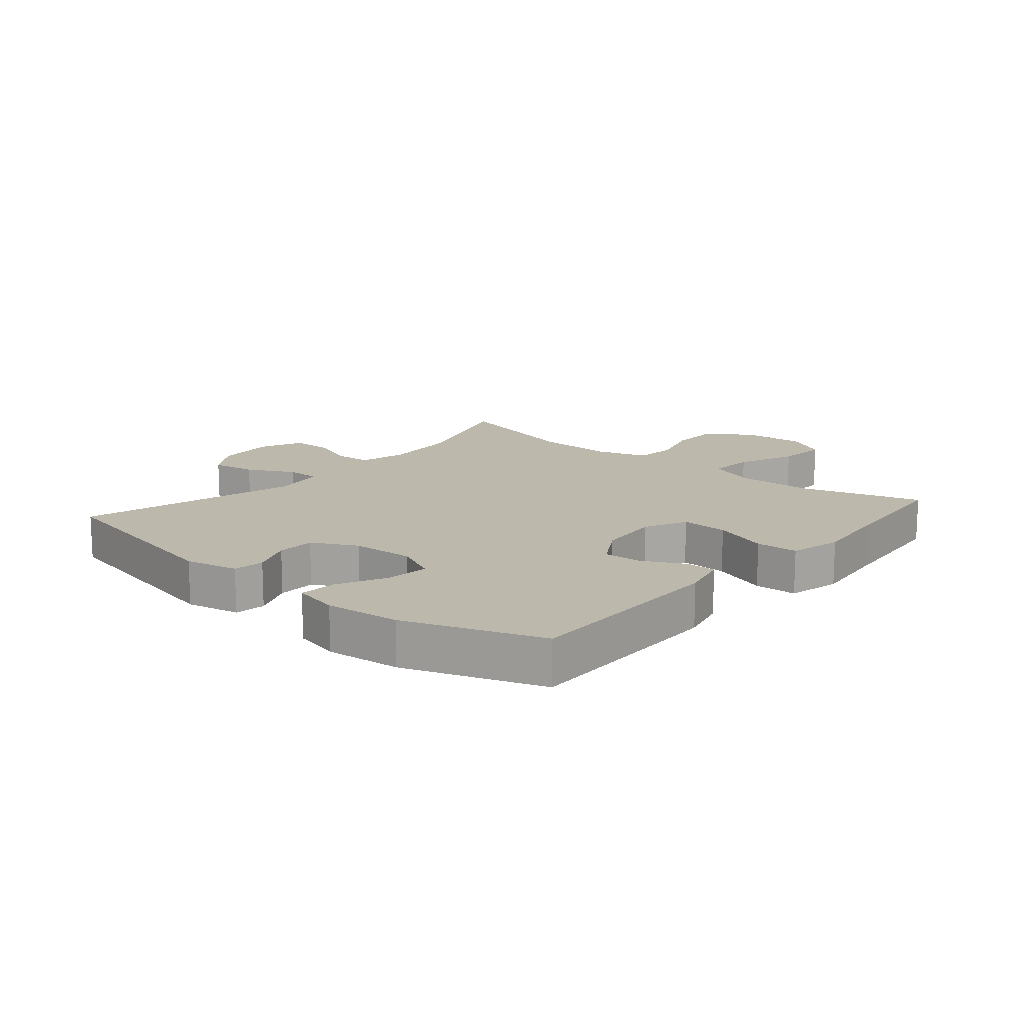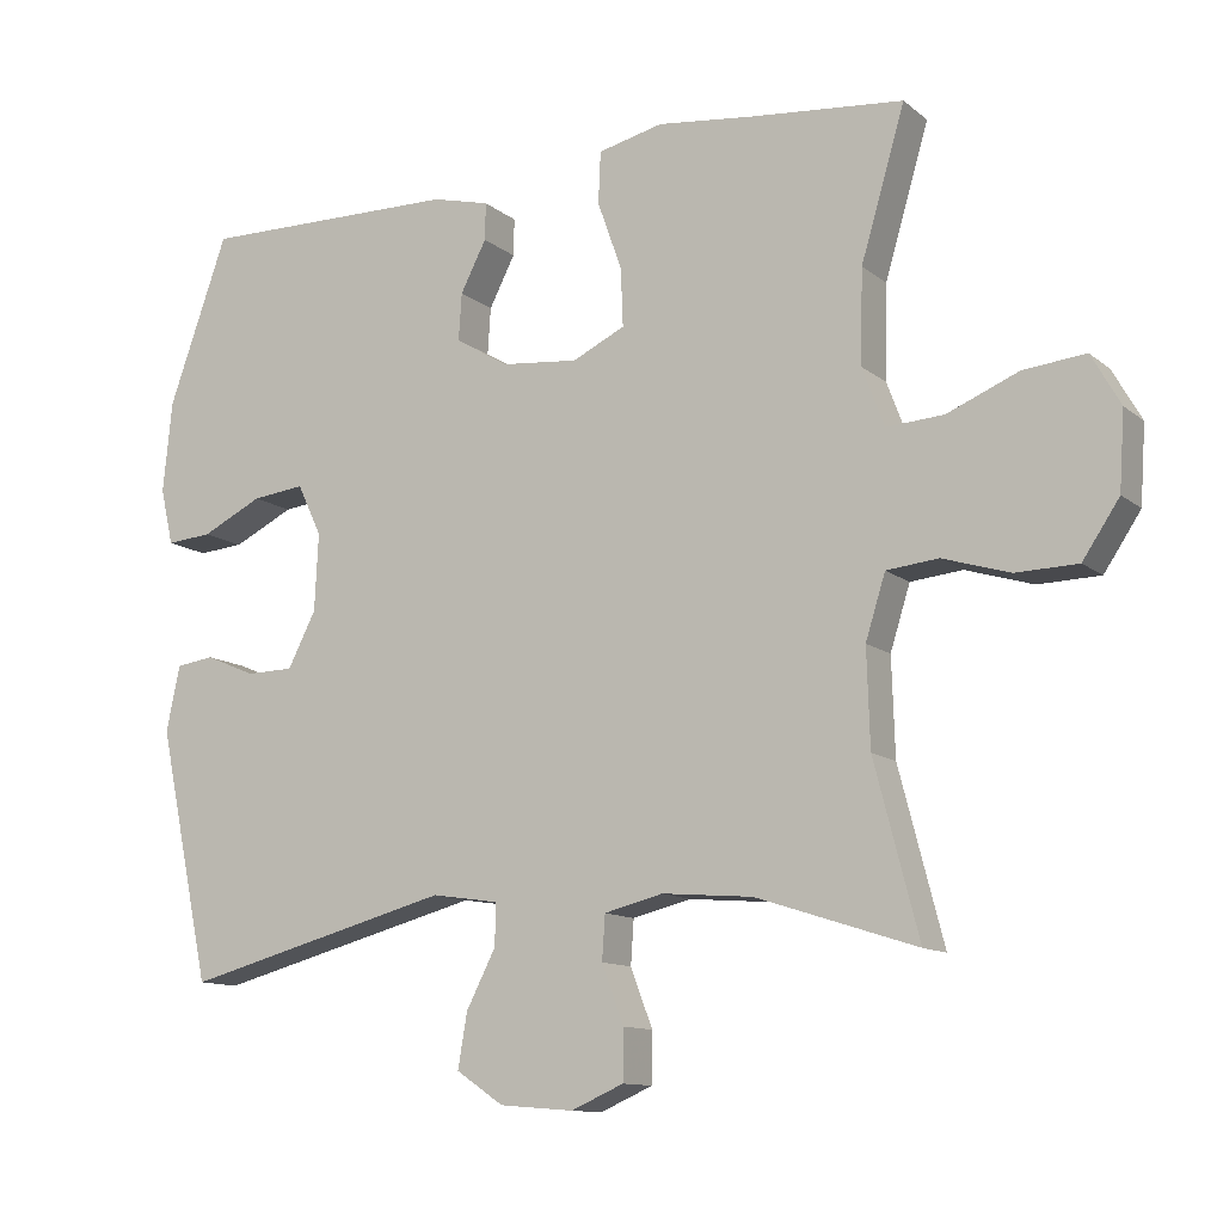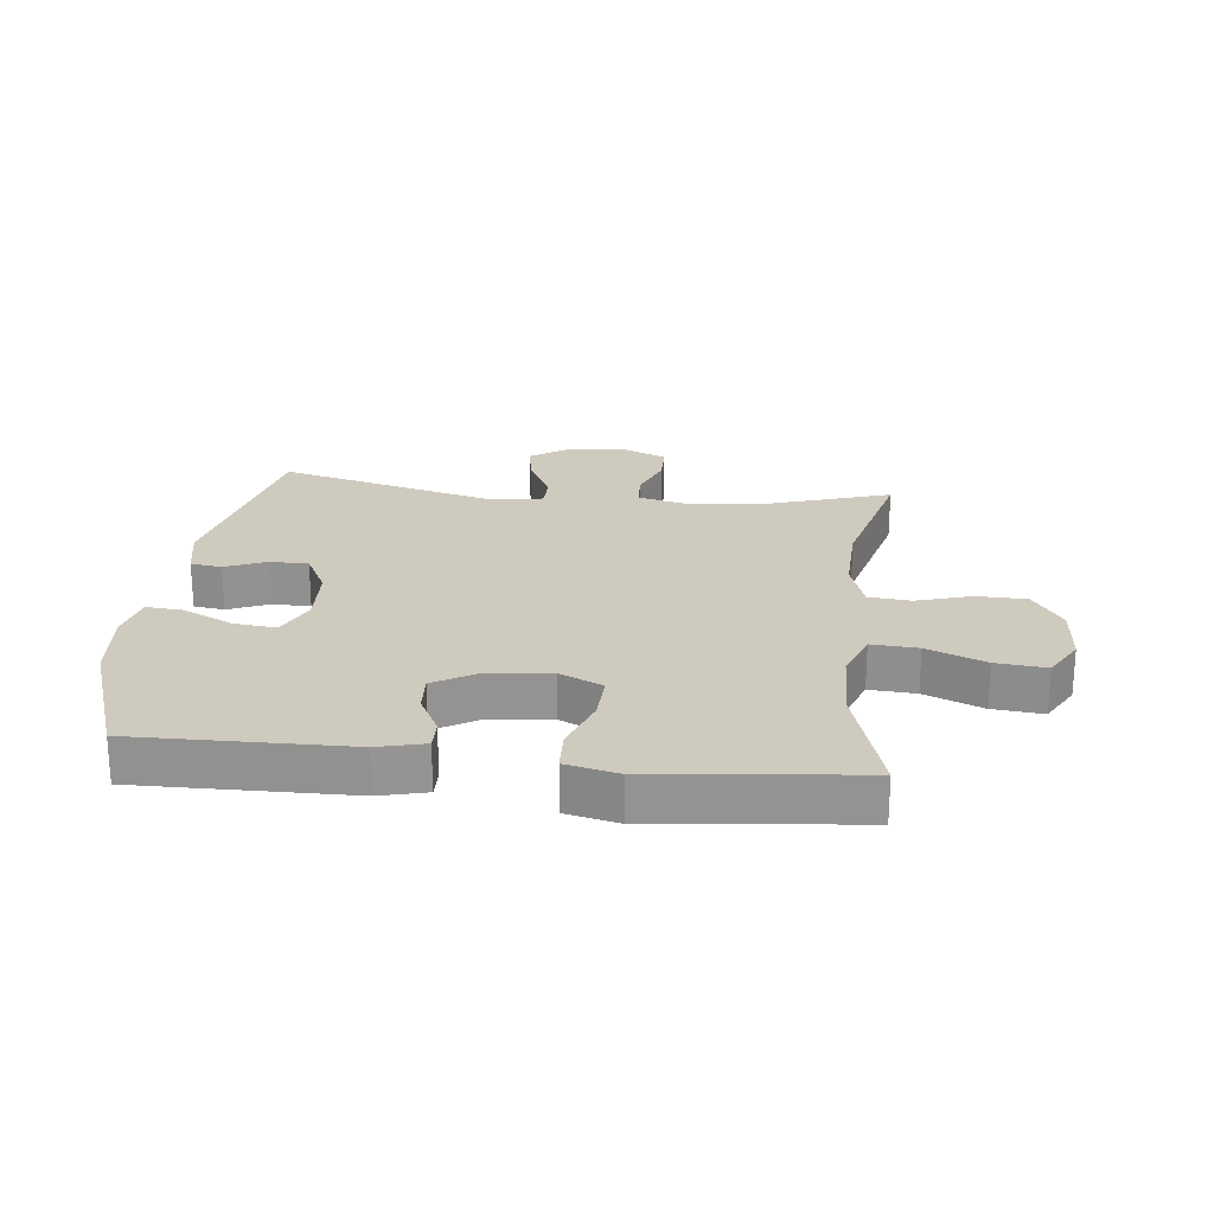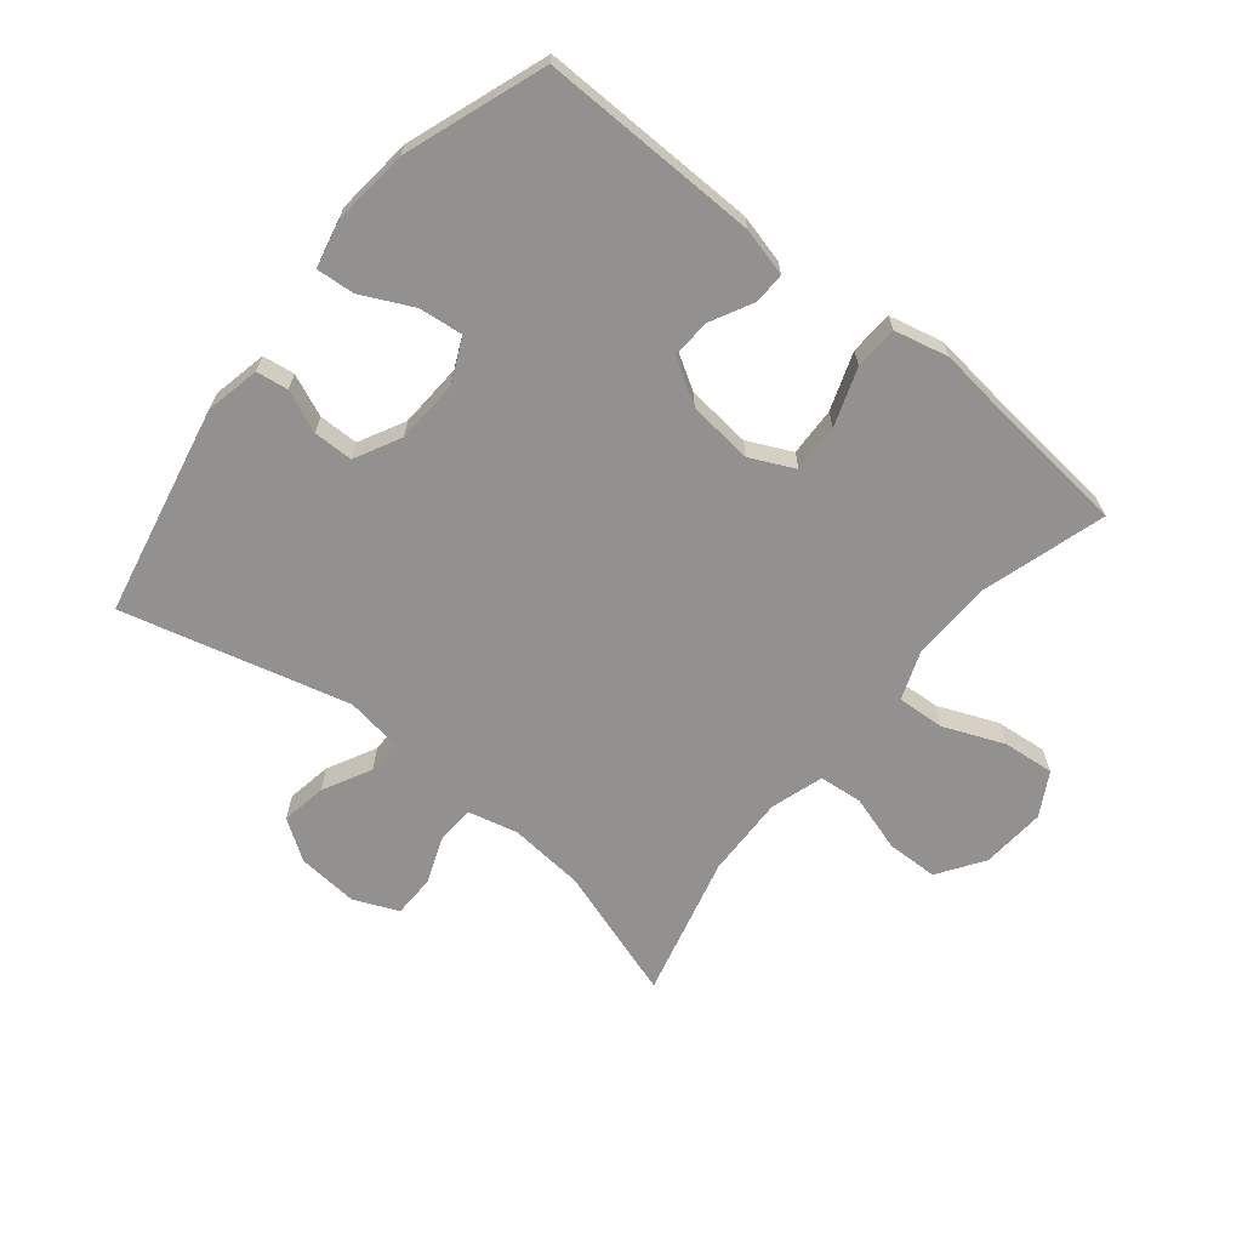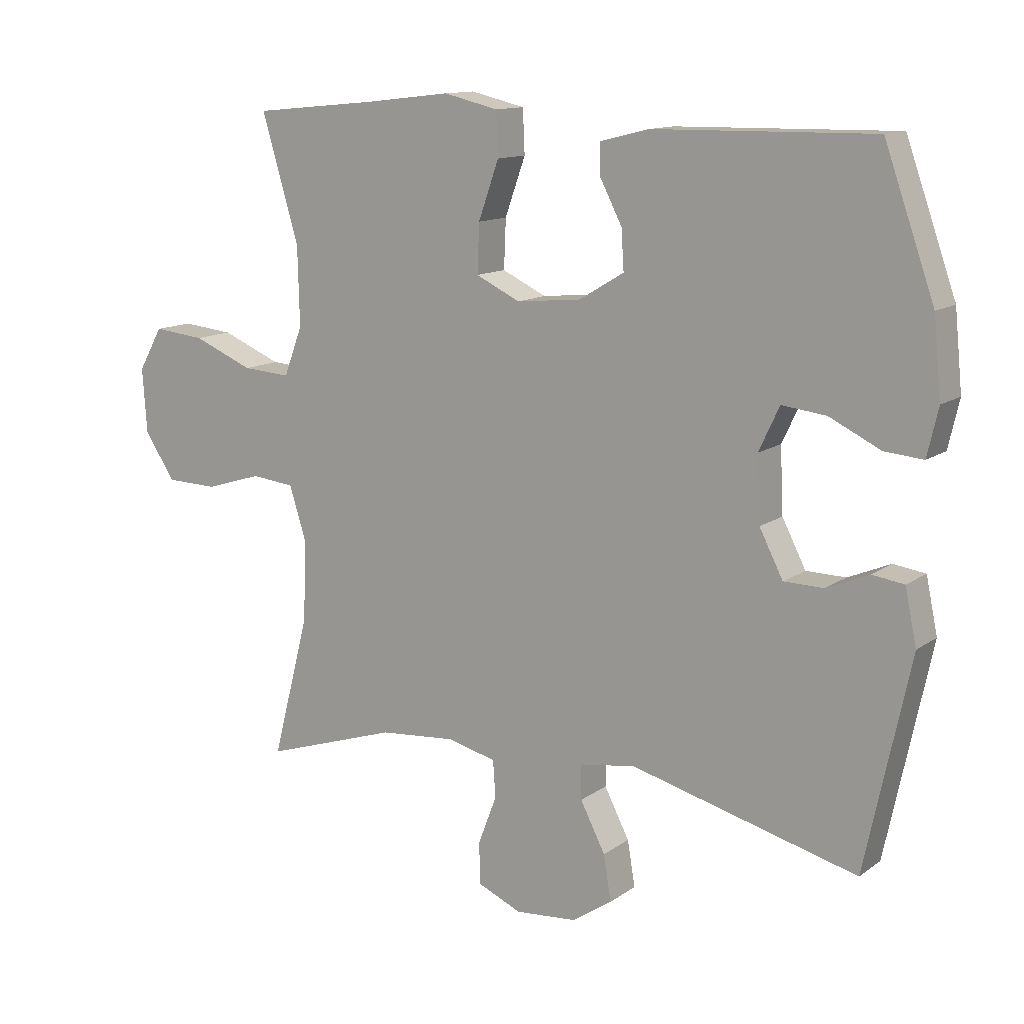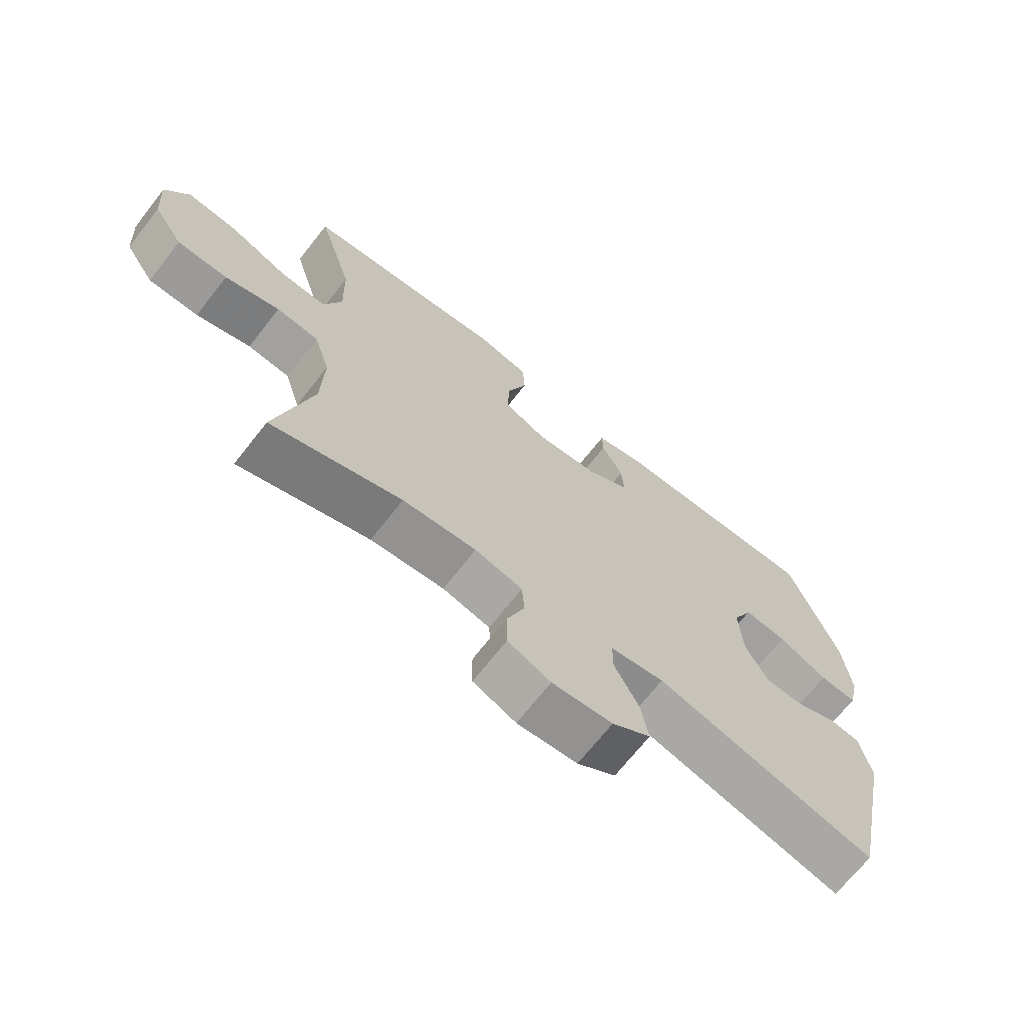
<metadata>
{"format":"obj","ext":"obj","renderer":"f3d","projection":"perspective","resolution":1024,"background":"white","views":[{"elev":14.7,"azim":-49.6,"up":"+Y"},{"elev":-11.8,"azim":29.5,"up":"+Z"},{"elev":23.2,"azim":6.3,"up":"+Y"},{"elev":-66.1,"azim":-39.2,"up":"+Y"},{"elev":12.6,"azim":-147.4,"up":"+Z"},{"elev":-69.1,"azim":141.9,"up":"+Z"}]}
</metadata>
<code>
v -0.5 0.07 0.5
v -0.158 0.07 0.495
v -0.082 0.07 0.476
v -0.083 0.07 0.427
v -0.117 0.07 0.361
v -0.121 0.07 0.299
v -0.051 0.07 0.257
v 0.05 0.07 0.247
v 0.119 0.07 0.28
v 0.116 0.07 0.356
v 0.084 0.07 0.446
v 0.087 0.07 0.514
v 0.172 0.07 0.534
v 0.302 0.07 0.519
v 0.5 0.07 0.5
v 0.442 0.07 0.304
v 0.439 0.07 0.181
v 0.468 0.07 0.104
v 0.543 0.07 0.109
v 0.637 0.07 0.148
v 0.718 0.07 0.156
v 0.756 0.07 0.089
v 0.749 0.07 -0.012
v 0.701 0.07 -0.084
v 0.62 0.07 -0.086
v 0.532 0.07 -0.059
v 0.464 0.07 -0.066
v 0.438 0.07 -0.149
v 0.442 0.07 -0.276
v 0.5 0.07 -0.5
v 0.29 0.07 -0.432
v 0.171 0.07 -0.422
v 0.094 0.07 -0.441
v 0.09 0.07 -0.499
v 0.119 0.07 -0.575
v 0.118 0.07 -0.641
v 0.049 0.07 -0.671
v -0.048 0.07 -0.663
v -0.11 0.07 -0.621
v -0.098 0.07 -0.55
v -0.059 0.07 -0.474
v -0.059 0.07 -0.42
v -0.146 0.07 -0.407
v -0.5 0.07 -0.5
v -0.57 0.07 -0.169
v -0.552 0.07 -0.083
v -0.502 0.07 -0.076
v -0.436 0.07 -0.104
v -0.374 0.07 -0.103
v -0.337 0.07 -0.031
v -0.332 0.07 0.07
v -0.364 0.07 0.138
v -0.433 0.07 0.13
v -0.513 0.07 0.091
v -0.573 0.07 0.086
v -0.59 0.07 0.16
v -0.578 0.07 0.28
v -0.5 0 0.5
v -0.158 0 0.495
v -0.082 0 0.476
v -0.083 0 0.427
v -0.117 0 0.361
v -0.121 0 0.299
v -0.051 0 0.257
v 0.05 0 0.247
v 0.119 0 0.28
v 0.116 0 0.356
v 0.084 0 0.446
v 0.087 0 0.514
v 0.172 0 0.534
v 0.302 0 0.519
v 0.5 0 0.5
v 0.442 0 0.304
v 0.439 0 0.181
v 0.468 0 0.104
v 0.543 0 0.109
v 0.637 0 0.148
v 0.718 0 0.156
v 0.756 0 0.089
v 0.749 0 -0.012
v 0.701 0 -0.084
v 0.62 0 -0.086
v 0.532 0 -0.059
v 0.464 0 -0.066
v 0.438 0 -0.149
v 0.442 0 -0.276
v 0.5 0 -0.5
v 0.29 0 -0.432
v 0.171 0 -0.422
v 0.094 0 -0.441
v 0.09 0 -0.499
v 0.119 0 -0.575
v 0.118 0 -0.641
v 0.049 0 -0.671
v -0.048 0 -0.663
v -0.11 0 -0.621
v -0.098 0 -0.55
v -0.059 0 -0.474
v -0.059 0 -0.42
v -0.146 0 -0.407
v -0.5 0 -0.5
v -0.57 0 -0.169
v -0.552 0 -0.083
v -0.502 0 -0.076
v -0.436 0 -0.104
v -0.374 0 -0.103
v -0.337 0 -0.031
v -0.332 0 0.07
v -0.364 0 0.138
v -0.433 0 0.13
v -0.513 0 0.091
v -0.573 0 0.086
v -0.59 0 0.16
v -0.578 0 0.28
f 3 4 5
f 2 3 5
f 1 2 5
f 57 1 5
f 56 57 5
f 55 56 5
f 54 55 5
f 53 54 5
f 52 53 5 6
f 51 52 6 7
f 50 51 7 8
f 49 50 8 9
f 46 47 48
f 45 46 48
f 44 45 48
f 43 44 48
f 42 43 48 49
f 39 40 41
f 38 39 41
f 37 38 41
f 36 37 41
f 35 36 41
f 34 35 41
f 33 34 41 42
f 42 49 9
f 33 42 9
f 32 33 9
f 29 30 31
f 32 9 10
f 31 32 10
f 29 31 10
f 28 29 10
f 24 25 26
f 23 24 26
f 22 23 26
f 21 22 26
f 20 21 26
f 19 20 26
f 18 19 26 27
f 12 13 14
f 11 12 14
f 10 11 14
f 28 10 14
f 27 28 14
f 18 27 14
f 17 18 14
f 14 15 16
f 14 16 17
f 62 61 60
f 62 60 59
f 62 59 58
f 62 58 114
f 62 114 113
f 62 113 112
f 62 112 111
f 62 111 110
f 63 62 110 109
f 64 63 109 108
f 65 64 108 107
f 66 65 107 106
f 105 104 103
f 105 103 102
f 105 102 101
f 105 101 100
f 106 105 100 99
f 98 97 96
f 98 96 95
f 98 95 94
f 98 94 93
f 98 93 92
f 98 92 91
f 99 98 91 90
f 66 106 99
f 66 99 90
f 66 90 89
f 88 87 86
f 67 66 89
f 67 89 88
f 67 88 86
f 67 86 85
f 83 82 81
f 83 81 80
f 83 80 79
f 83 79 78
f 83 78 77
f 83 77 76
f 84 83 76 75
f 71 70 69
f 71 69 68
f 71 68 67
f 71 67 85
f 71 85 84
f 71 84 75
f 71 75 74
f 73 72 71
f 74 73 71
f 1 58 59 2
f 2 59 60 3
f 3 60 61 4
f 4 61 62 5
f 5 62 63 6
f 6 63 64 7
f 7 64 65 8
f 8 65 66 9
f 9 66 67 10
f 10 67 68 11
f 11 68 69 12
f 12 69 70 13
f 13 70 71 14
f 14 71 72 15
f 15 72 73 16
f 16 73 74 17
f 17 74 75 18
f 18 75 76 19
f 19 76 77 20
f 20 77 78 21
f 21 78 79 22
f 22 79 80 23
f 23 80 81 24
f 24 81 82 25
f 25 82 83 26
f 26 83 84 27
f 27 84 85 28
f 28 85 86 29
f 29 86 87 30
f 30 87 88 31
f 31 88 89 32
f 32 89 90 33
f 33 90 91 34
f 34 91 92 35
f 35 92 93 36
f 36 93 94 37
f 37 94 95 38
f 38 95 96 39
f 39 96 97 40
f 40 97 98 41
f 41 98 99 42
f 42 99 100 43
f 43 100 101 44
f 44 101 102 45
f 45 102 103 46
f 46 103 104 47
f 47 104 105 48
f 48 105 106 49
f 49 106 107 50
f 50 107 108 51
f 51 108 109 52
f 52 109 110 53
f 53 110 111 54
f 54 111 112 55
f 55 112 113 56
f 56 113 114 57
f 57 114 58 1

</code>
